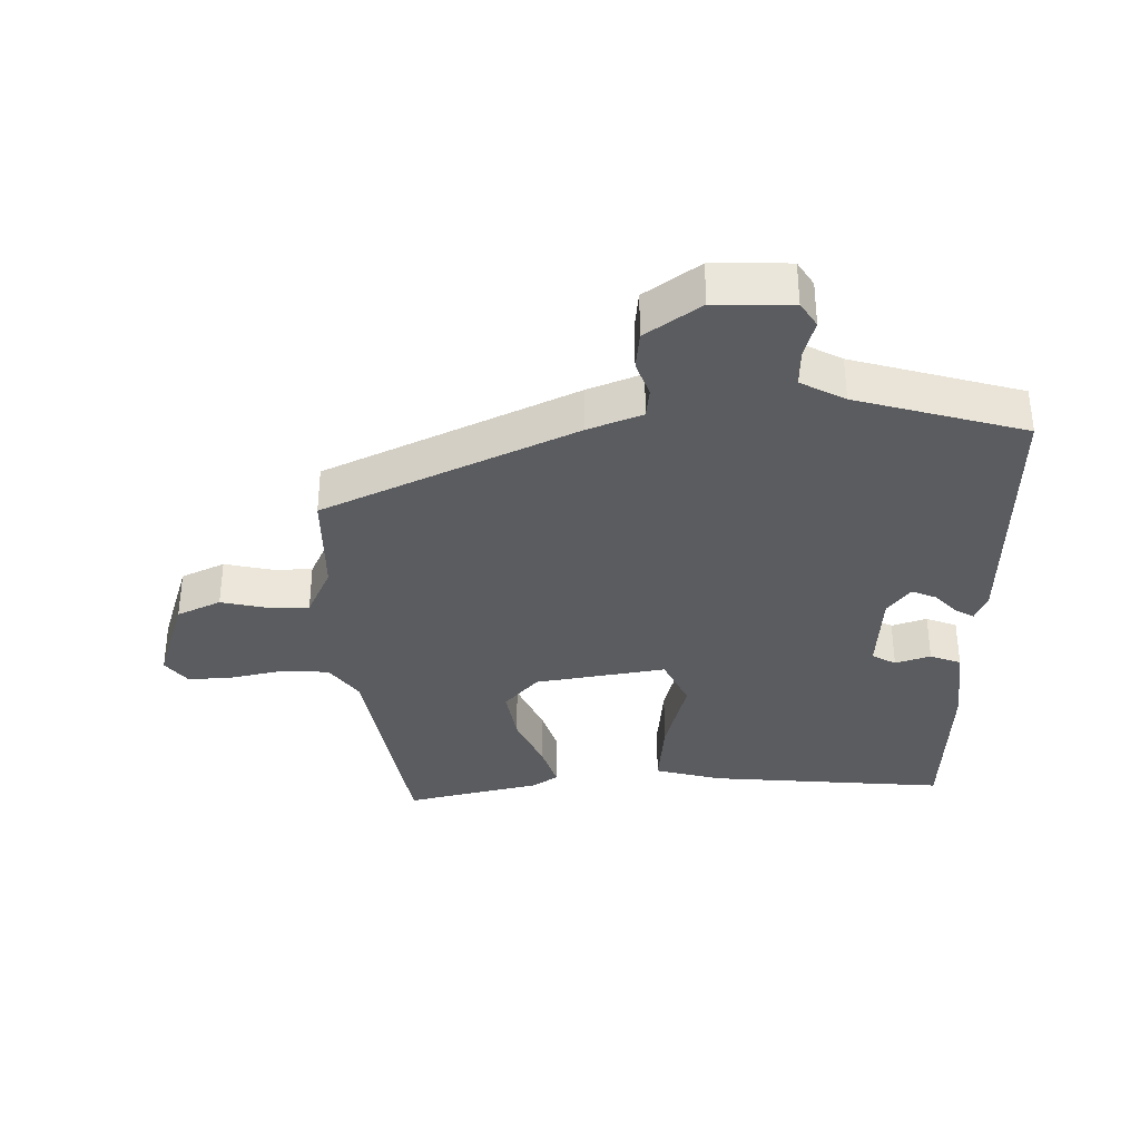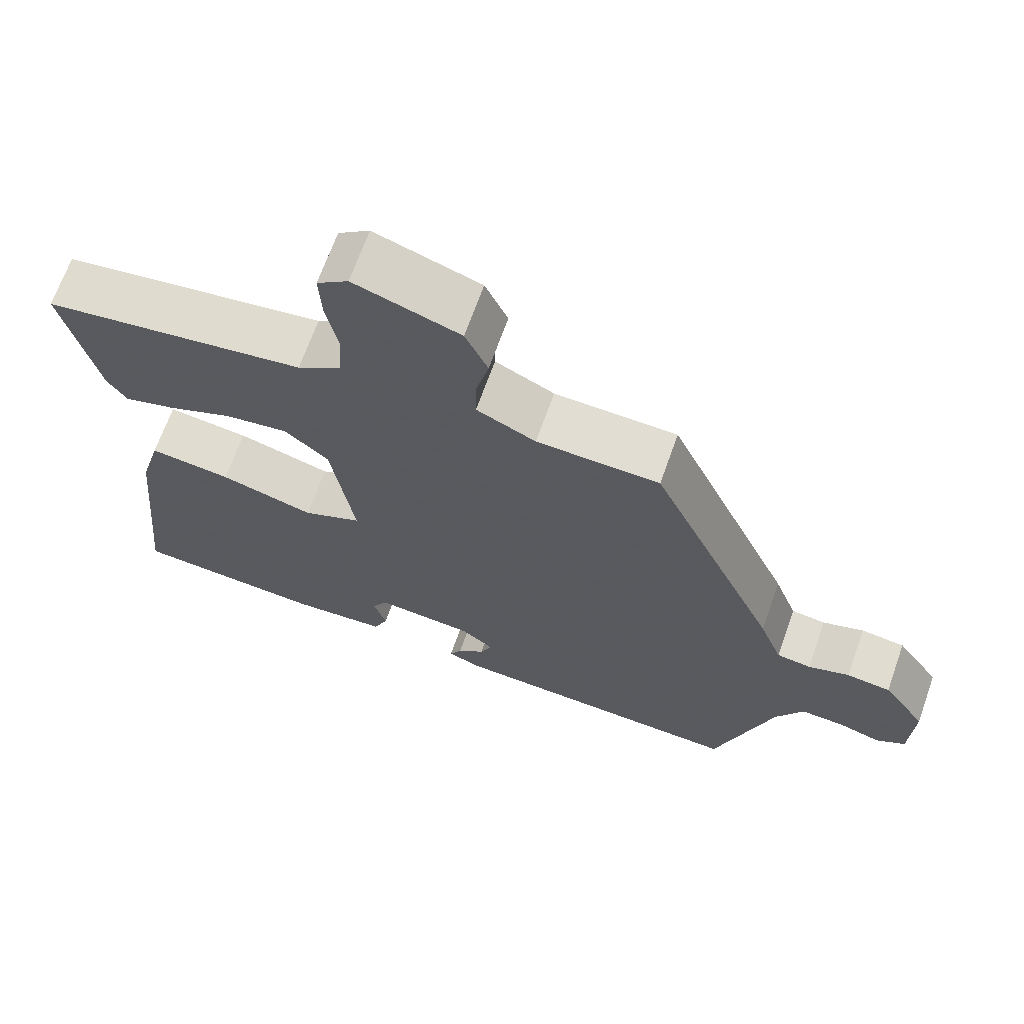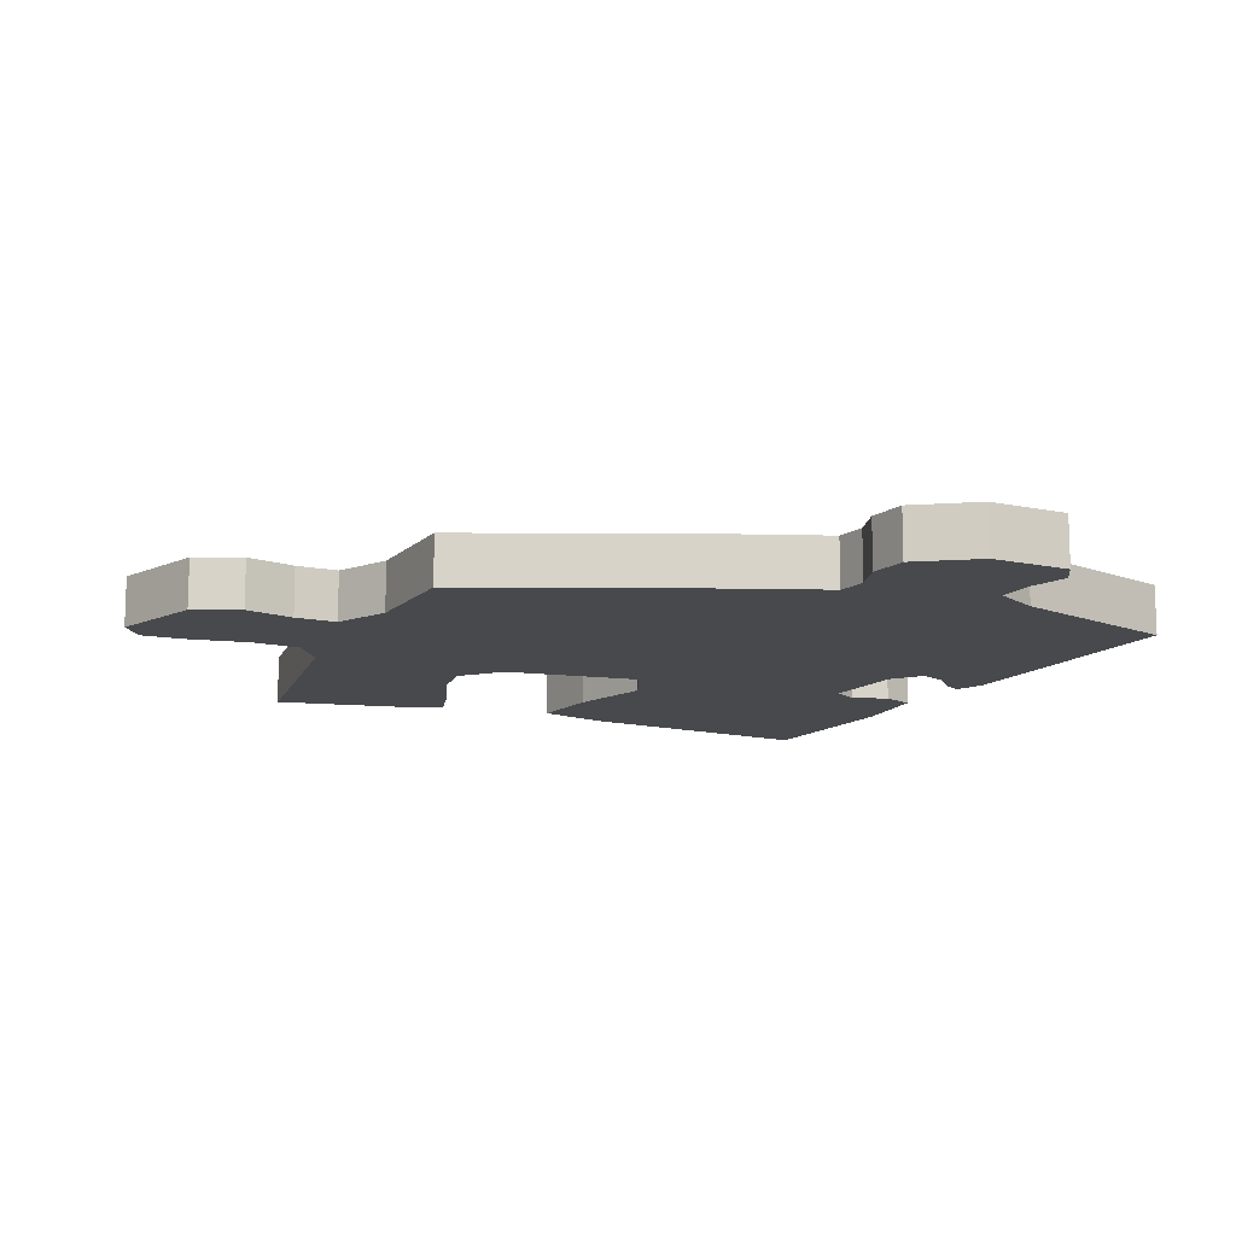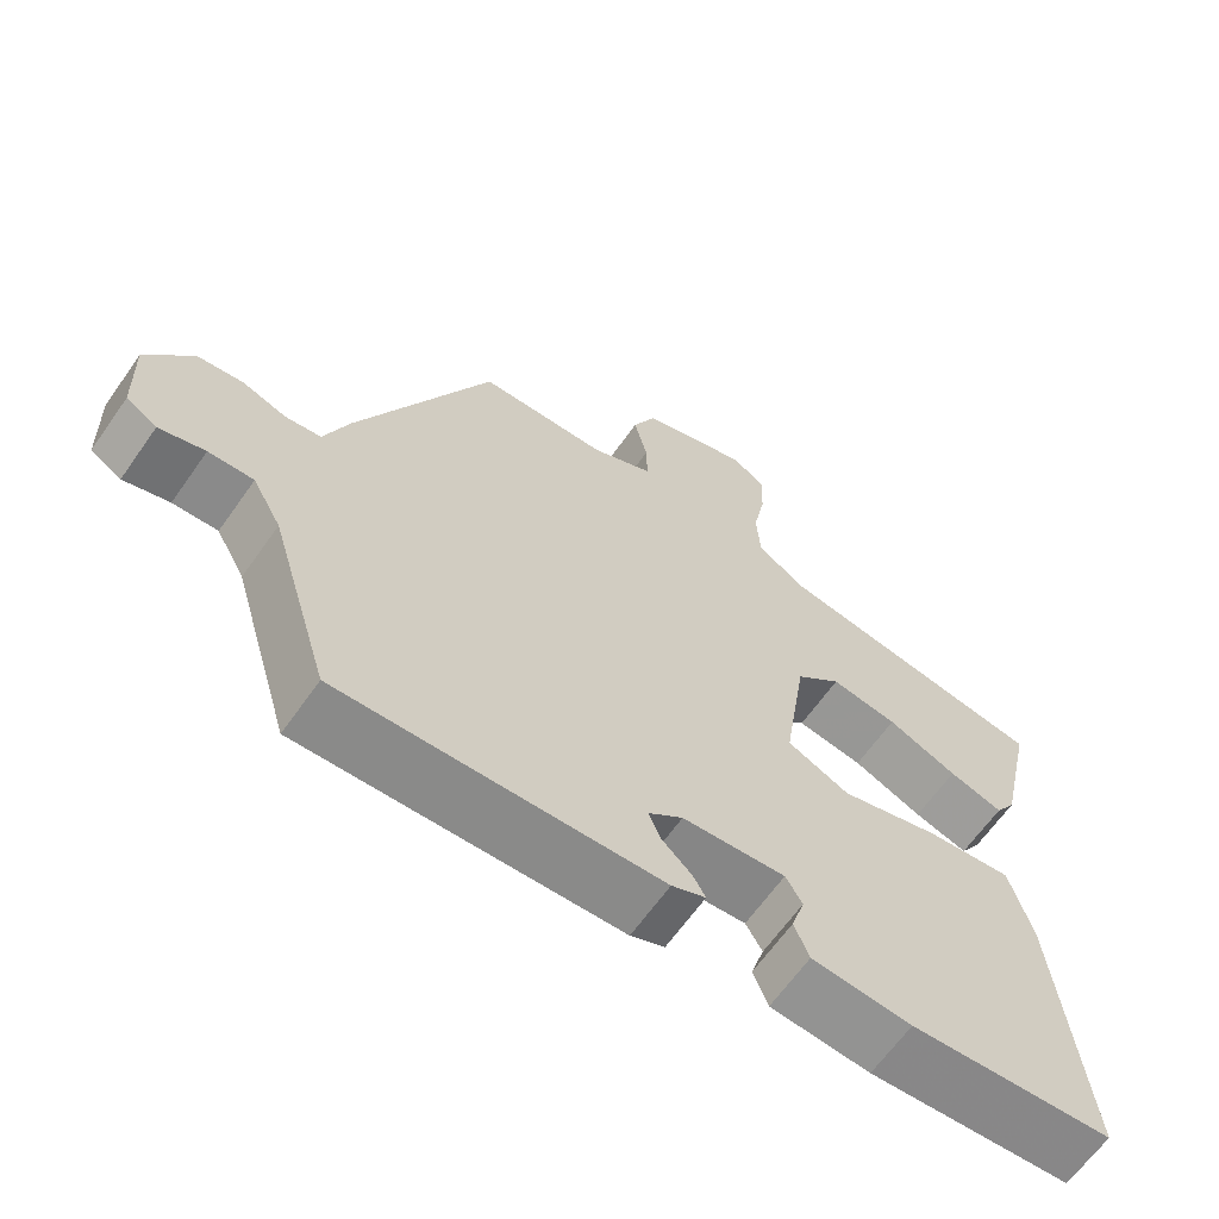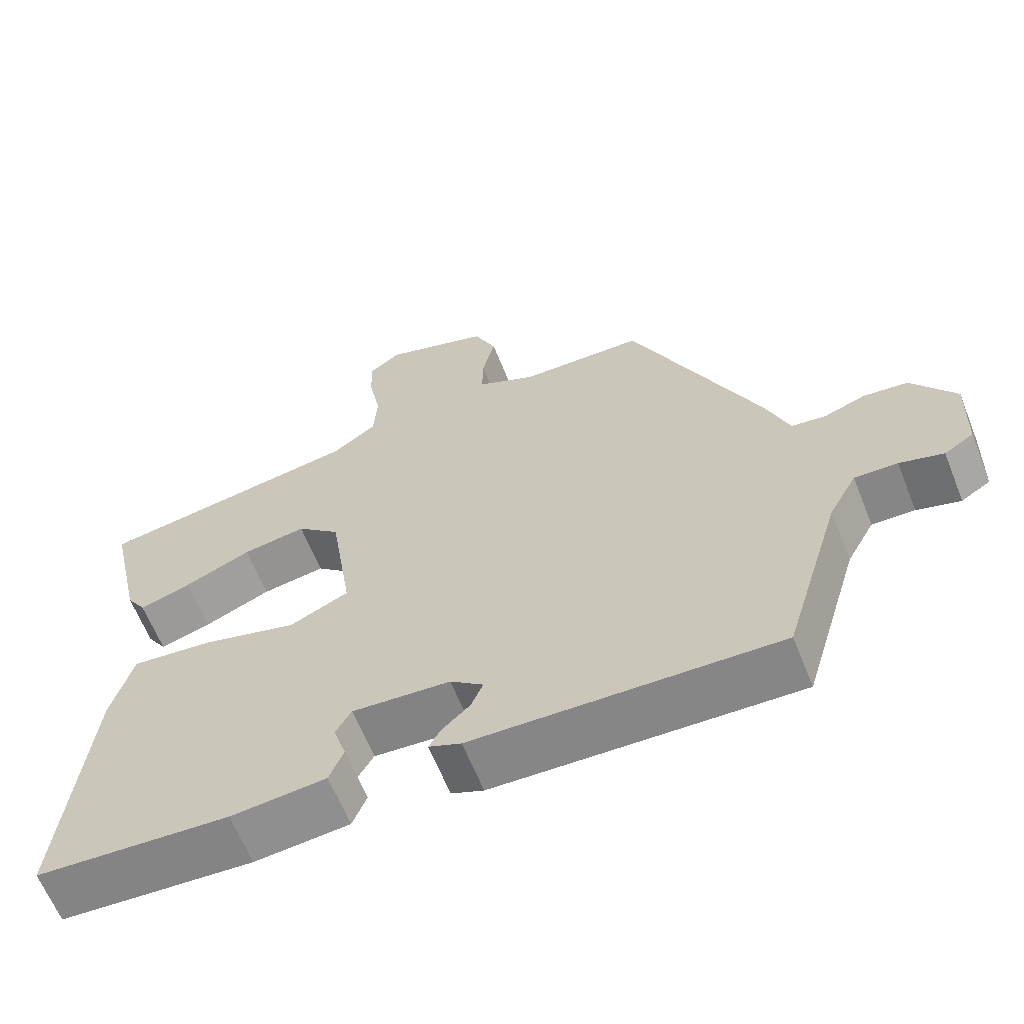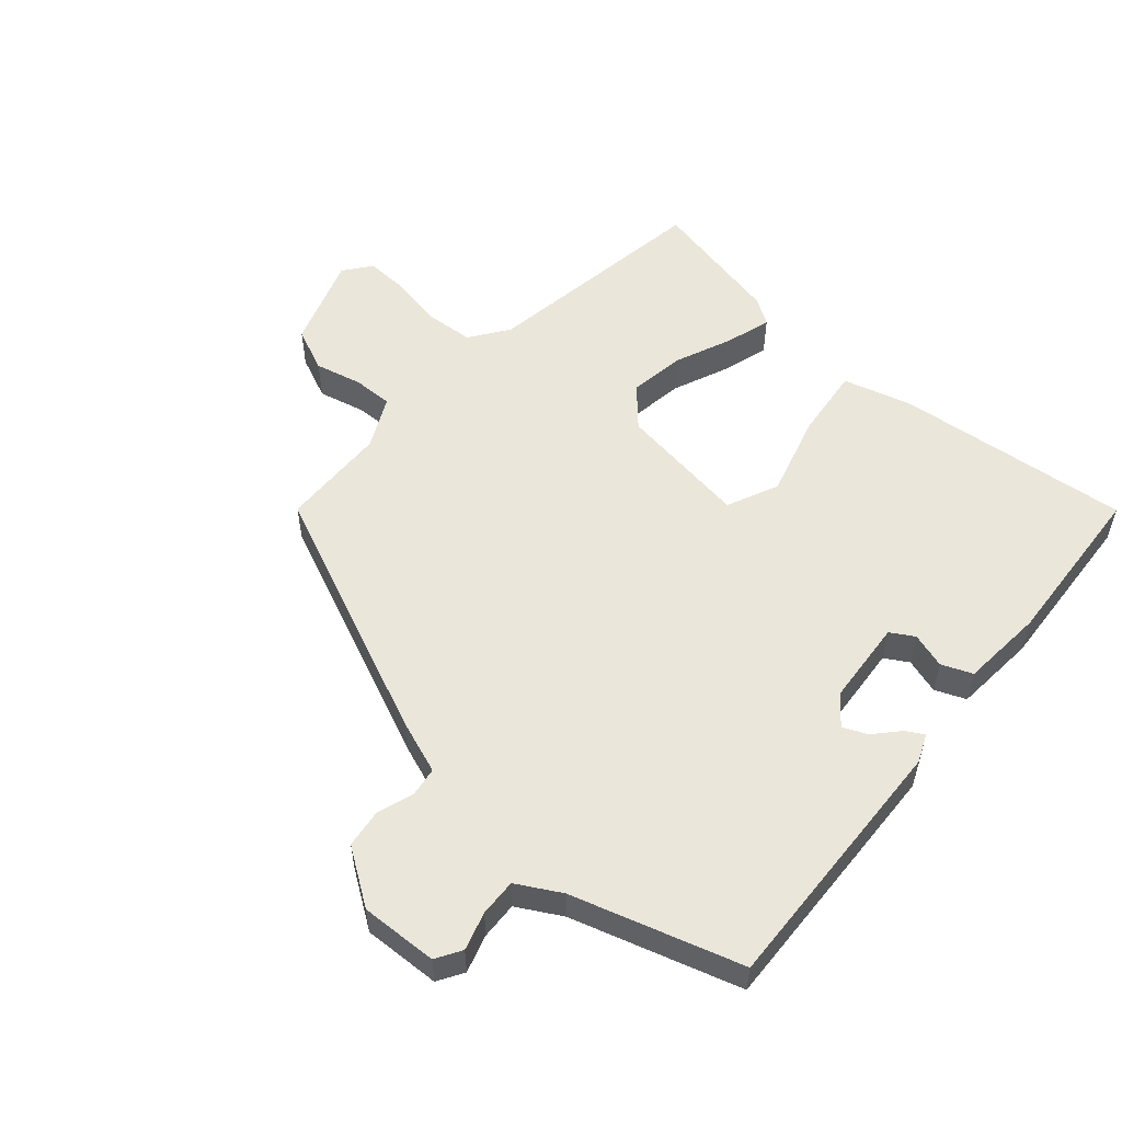
<metadata>
{"format":"obj","ext":"obj","renderer":"f3d","projection":"perspective","resolution":1024,"background":"white","views":[{"elev":-35.0,"azim":91.9,"up":"+Y"},{"elev":68.1,"azim":19.6,"up":"+Z"},{"elev":-12.4,"azim":64.9,"up":"+Y"},{"elev":-64.4,"azim":144.9,"up":"+Z"},{"elev":-63.2,"azim":21.8,"up":"+Z"},{"elev":54.8,"azim":130.8,"up":"+Y"}]}
</metadata>
<code>
v -0.526 0.07 0.425
v -0.173 0.07 0.481
v -0.114 0.07 0.523
v -0.109 0.07 0.595
v -0.125 0.07 0.677
v -0.128 0.07 0.745
v -0.086 0.07 0.777
v 0.055 0.07 0.73
v 0.085 0.07 0.663
v 0.068 0.07 0.591
v 0.067 0.07 0.53
v 0.146 0.07 0.492
v 0.31 0.07 0.488
v 0.481 0.07 0.105
v 0.512 0.07 0.022
v 0.558 0.07 0.016
v 0.613 0.07 0.035
v 0.672 0.07 0.028
v 0.73 0.07 -0.056
v 0.726 0.07 -0.174
v 0.687 0.07 -0.198
v 0.629 0.07 -0.181
v 0.572 0.07 -0.179
v 0.535 0.07 -0.246
v 0.458 0.07 -0.503
v 0.053 0.07 -0.488
v 0.01 0.07 -0.47
v 0.026 0.07 -0.442
v 0.063 0.07 -0.408
v 0.079 0.07 -0.371
v 0.035 0.07 -0.336
v -0.096 0.07 -0.326
v -0.117 0.07 -0.362
v -0.1 0.07 -0.416
v -0.119 0.07 -0.463
v -0.246 0.07 -0.474
v -0.504 0.07 -0.458
v -0.468 0.07 -0.096
v -0.439 0.07 0.008
v -0.329 0.07 -0.004
v -0.203 0.07 -0.039
v -0.124 0.07 -0.003
v -0.154 0.07 0.198
v -0.212 0.07 0.25
v -0.297 0.07 0.237
v -0.386 0.07 0.199
v -0.455 0.07 0.178
v -0.481 0.07 0.218
v -0.526 0 0.425
v -0.173 0 0.481
v -0.114 0 0.523
v -0.109 0 0.595
v -0.125 0 0.677
v -0.128 0 0.745
v -0.086 0 0.777
v 0.055 0 0.73
v 0.085 0 0.663
v 0.068 0 0.591
v 0.067 0 0.53
v 0.146 0 0.492
v 0.31 0 0.488
v 0.481 0 0.105
v 0.512 0 0.022
v 0.558 0 0.016
v 0.613 0 0.035
v 0.672 0 0.028
v 0.73 0 -0.056
v 0.726 0 -0.174
v 0.687 0 -0.198
v 0.629 0 -0.181
v 0.572 0 -0.179
v 0.535 0 -0.246
v 0.458 0 -0.503
v 0.053 0 -0.488
v 0.01 0 -0.47
v 0.026 0 -0.442
v 0.063 0 -0.408
v 0.079 0 -0.371
v 0.035 0 -0.336
v -0.096 0 -0.326
v -0.117 0 -0.362
v -0.1 0 -0.416
v -0.119 0 -0.463
v -0.246 0 -0.474
v -0.504 0 -0.458
v -0.468 0 -0.096
v -0.439 0 0.008
v -0.329 0 -0.004
v -0.203 0 -0.039
v -0.124 0 -0.003
v -0.154 0 0.198
v -0.212 0 0.25
v -0.297 0 0.237
v -0.386 0 0.199
v -0.455 0 0.178
v -0.481 0 0.218
f 48 1 2
f 47 48 2
f 46 47 2
f 45 46 2
f 44 45 2 3
f 43 44 3
f 42 43 3
f 39 40 41
f 38 39 41
f 37 38 41
f 36 37 41
f 35 36 41
f 35 41 42
f 33 34 35
f 42 3 4
f 35 42 4
f 33 35 4
f 27 28 29
f 26 27 29
f 25 26 29
f 24 25 29
f 23 24 29 30
f 20 21 22
f 19 20 22
f 18 19 22
f 17 18 22
f 16 17 22
f 15 16 22 23
f 23 30 31
f 15 23 31
f 14 15 31
f 13 14 31
f 12 13 31
f 8 9 10
f 7 8 10
f 6 7 10
f 5 6 10
f 4 5 10
f 4 10 11
f 33 4 11
f 32 33 11
f 11 12 31 32
f 50 49 96
f 50 96 95
f 50 95 94
f 50 94 93
f 51 50 93 92
f 51 92 91
f 51 91 90
f 89 88 87
f 89 87 86
f 89 86 85
f 89 85 84
f 89 84 83
f 90 89 83
f 83 82 81
f 52 51 90
f 52 90 83
f 52 83 81
f 77 76 75
f 77 75 74
f 77 74 73
f 77 73 72
f 78 77 72 71
f 70 69 68
f 70 68 67
f 70 67 66
f 70 66 65
f 70 65 64
f 71 70 64 63
f 79 78 71
f 79 71 63
f 79 63 62
f 79 62 61
f 79 61 60
f 58 57 56
f 58 56 55
f 58 55 54
f 58 54 53
f 58 53 52
f 59 58 52
f 59 52 81
f 59 81 80
f 80 79 60 59
f 1 49 50 2
f 2 50 51 3
f 3 51 52 4
f 4 52 53 5
f 5 53 54 6
f 6 54 55 7
f 7 55 56 8
f 8 56 57 9
f 9 57 58 10
f 10 58 59 11
f 11 59 60 12
f 12 60 61 13
f 13 61 62 14
f 14 62 63 15
f 15 63 64 16
f 16 64 65 17
f 17 65 66 18
f 18 66 67 19
f 19 67 68 20
f 20 68 69 21
f 21 69 70 22
f 22 70 71 23
f 23 71 72 24
f 24 72 73 25
f 25 73 74 26
f 26 74 75 27
f 27 75 76 28
f 28 76 77 29
f 29 77 78 30
f 30 78 79 31
f 31 79 80 32
f 32 80 81 33
f 33 81 82 34
f 34 82 83 35
f 35 83 84 36
f 36 84 85 37
f 37 85 86 38
f 38 86 87 39
f 39 87 88 40
f 40 88 89 41
f 41 89 90 42
f 42 90 91 43
f 43 91 92 44
f 44 92 93 45
f 45 93 94 46
f 46 94 95 47
f 47 95 96 48
f 48 96 49 1

</code>
